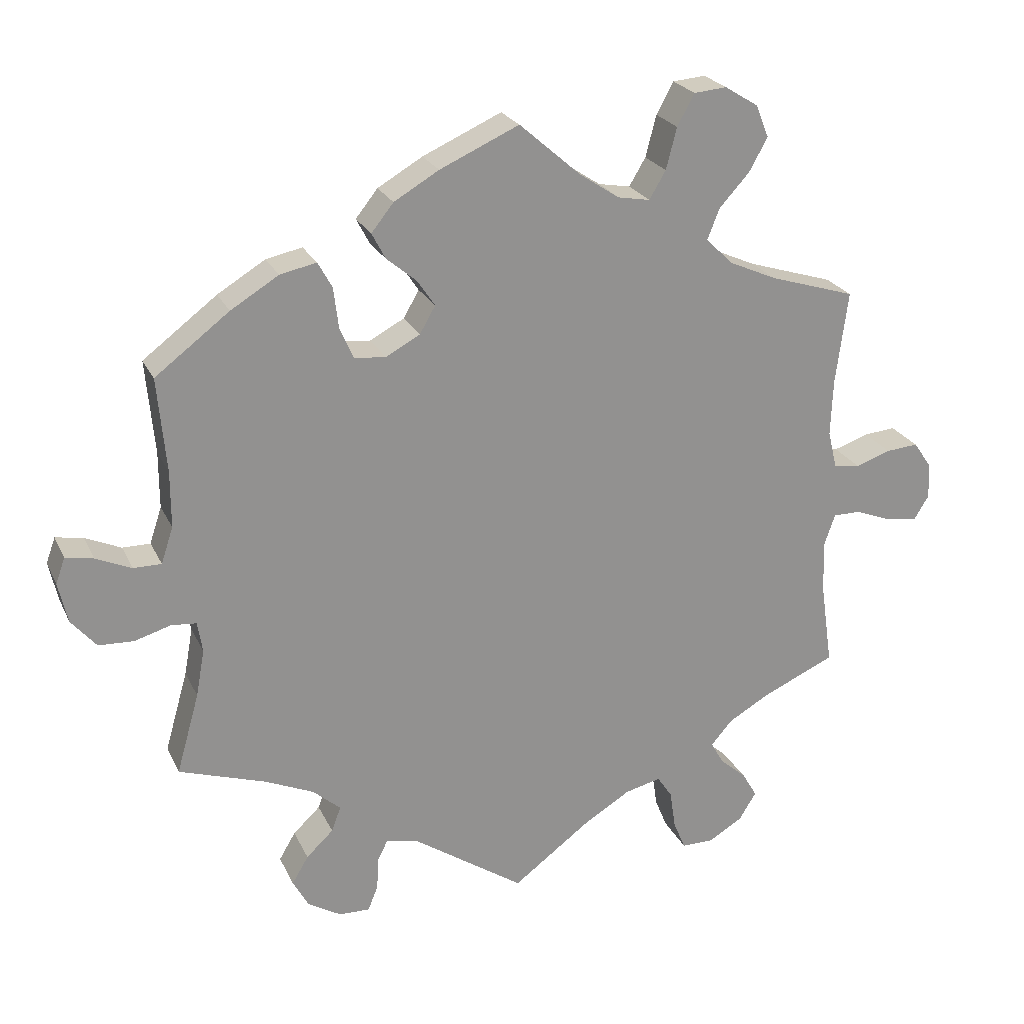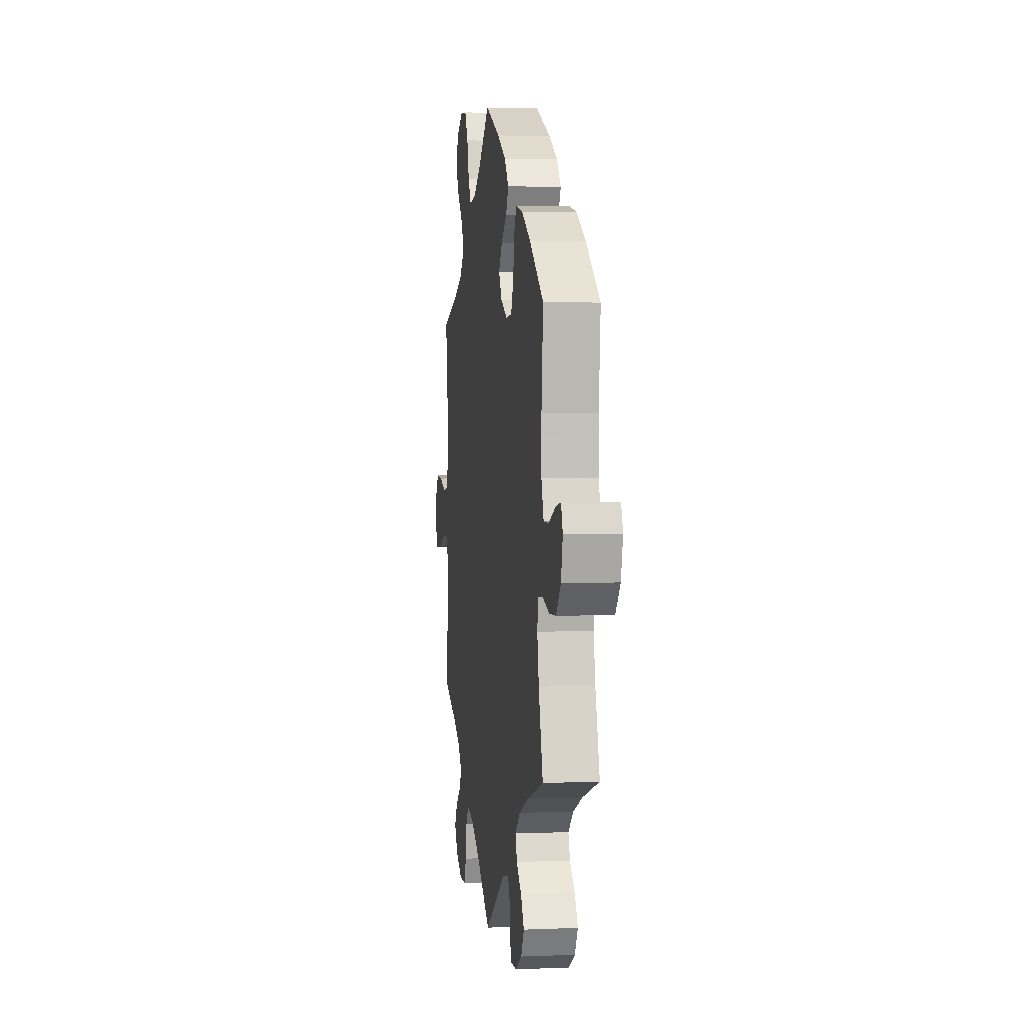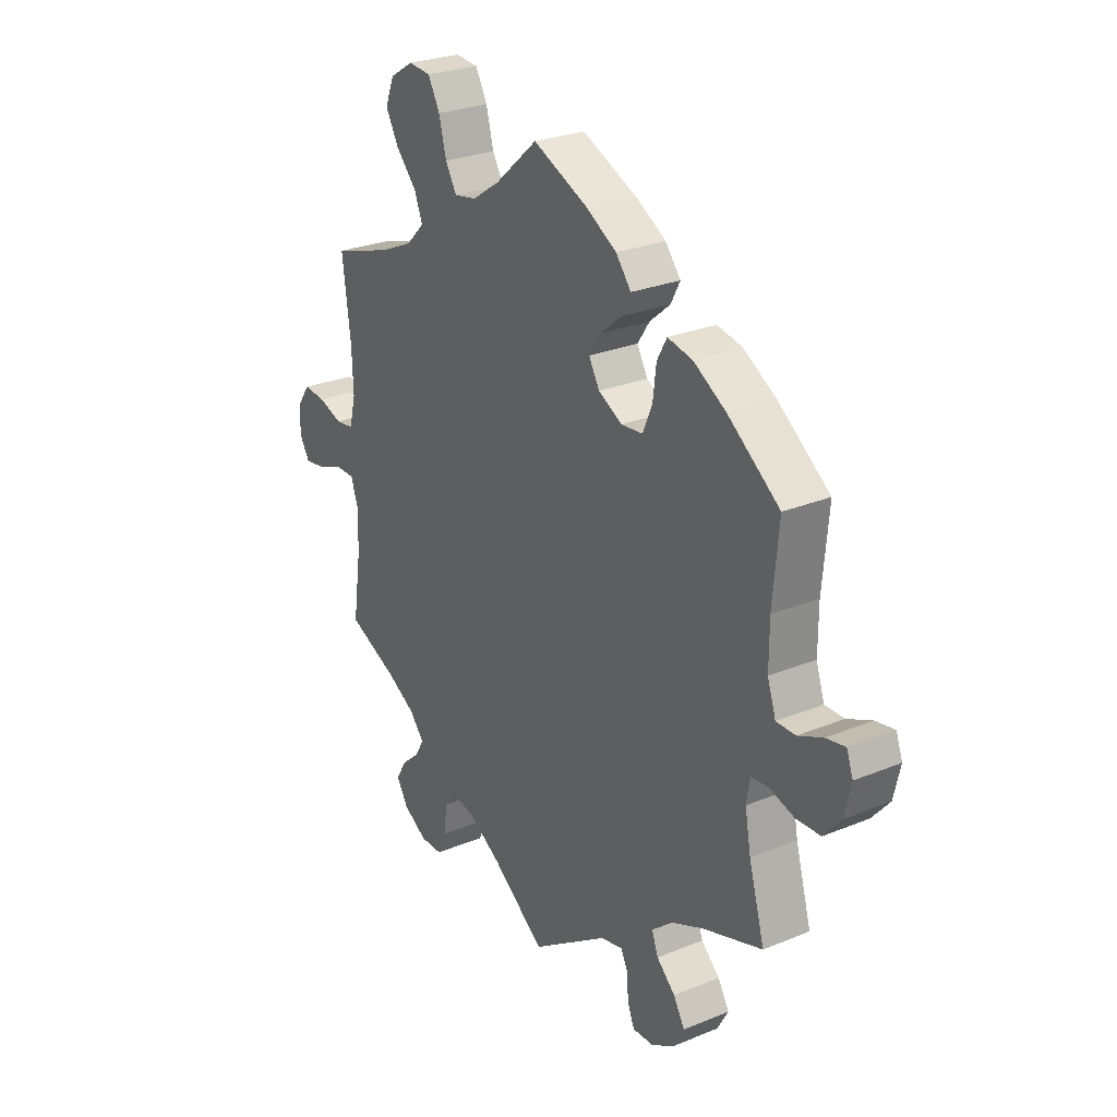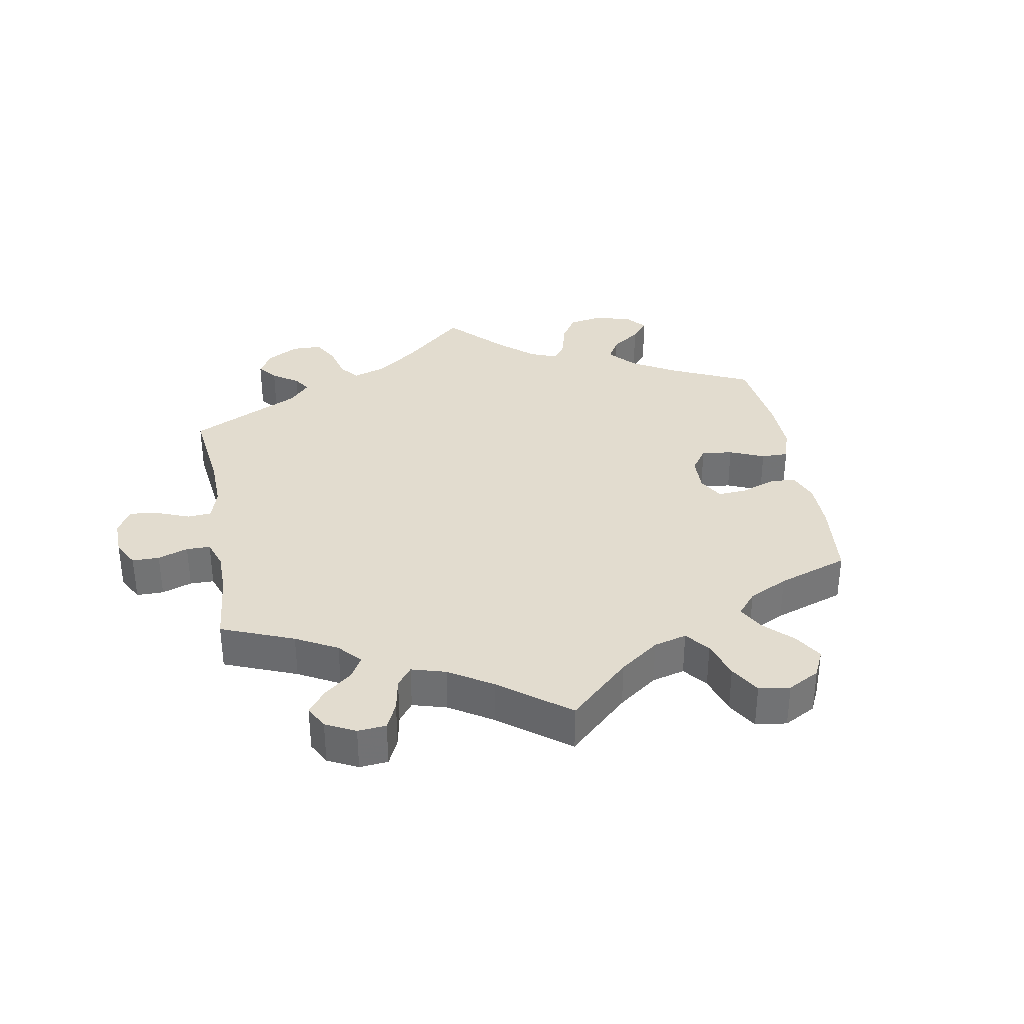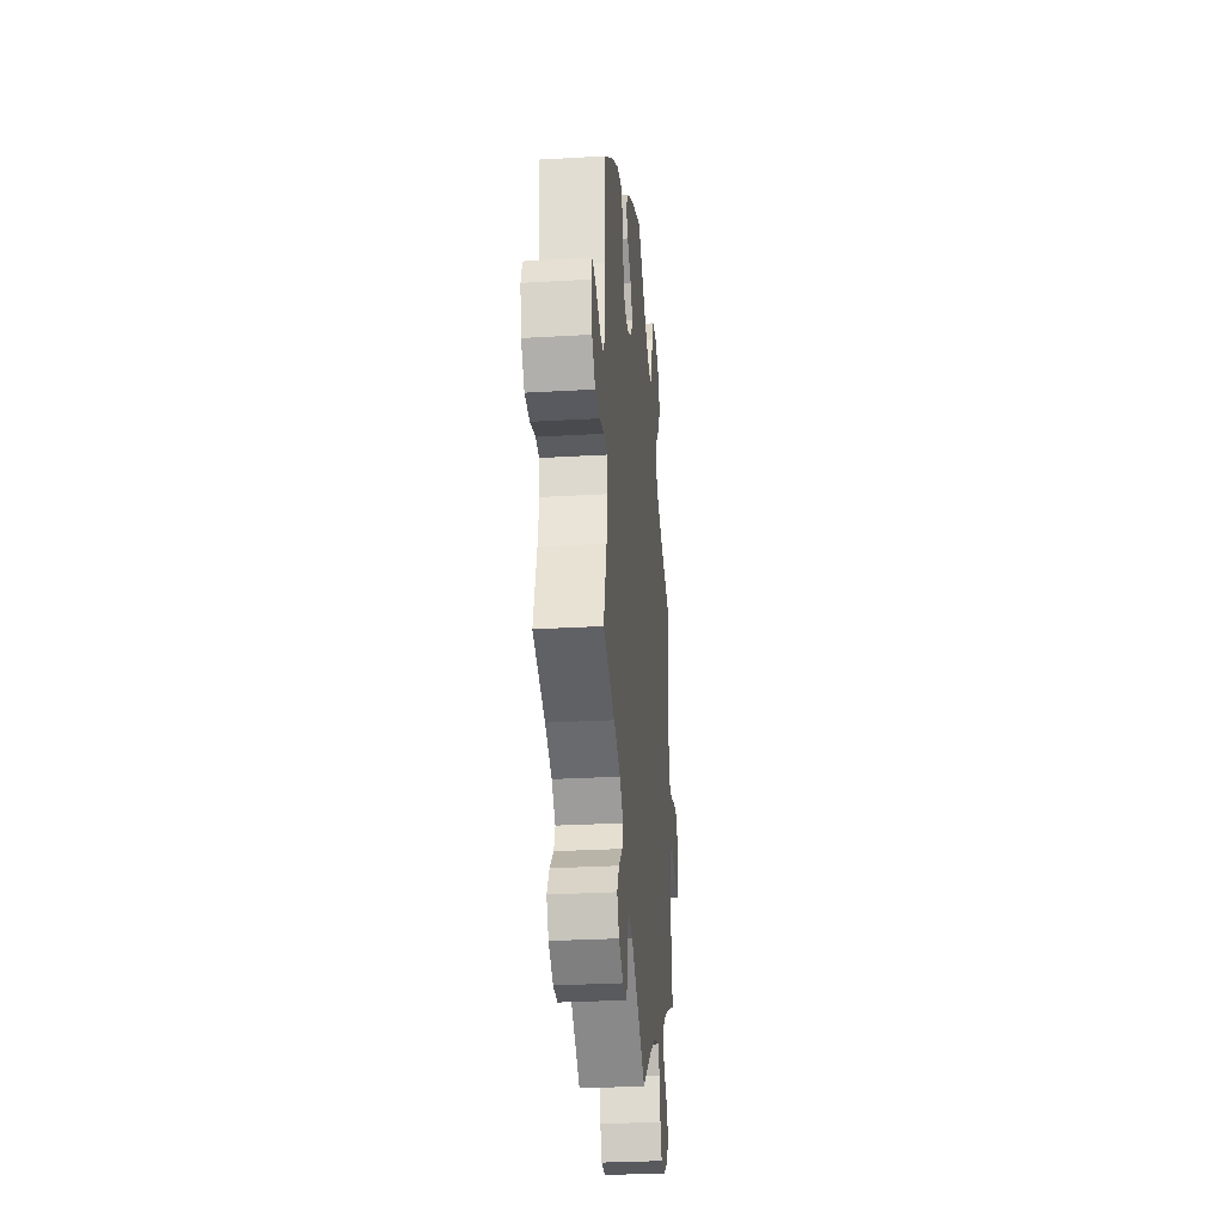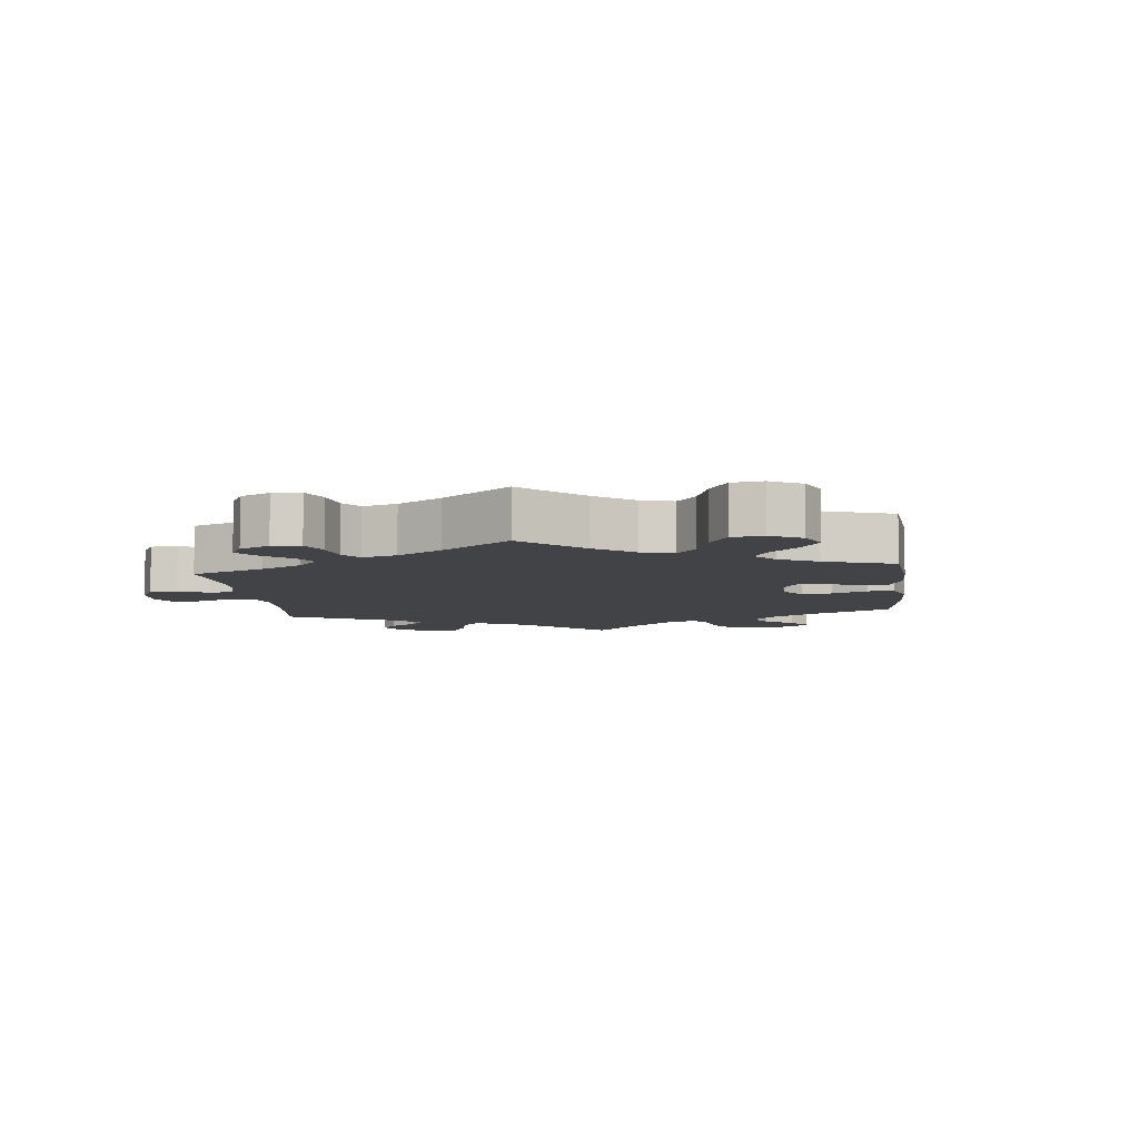
<metadata>
{"format":"obj","ext":"obj","renderer":"f3d","projection":"perspective","resolution":1024,"background":"white","views":[{"elev":23.5,"azim":159.8,"up":"+Z"},{"elev":3.0,"azim":81.8,"up":"+Z"},{"elev":26.5,"azim":57.1,"up":"+Z"},{"elev":34.7,"azim":-70.3,"up":"+Y"},{"elev":-29.5,"azim":94.9,"up":"+Z"},{"elev":-7.3,"azim":-53.4,"up":"+Y"}]}
</metadata>
<code>
v 0.379 0.07 -0.329
v 0.311 0.07 -0.359
v 0.272 0.07 -0.393
v 0.285 0.07 -0.428
v 0.323 0.07 -0.464
v 0.346 0.07 -0.503
v 0.324 0.07 -0.543
v 0.277 0.07 -0.571
v 0.234 0.07 -0.572
v 0.22 0.07 -0.537
v 0.217 0.07 -0.49
v 0.203 0.07 -0.462
v 0.158 0.07 -0.472
v 0.001 0.07 -0.578
v -0.107 0.07 -0.497
v -0.174 0.07 -0.456
v -0.224 0.07 -0.444
v -0.245 0.07 -0.475
v -0.253 0.07 -0.529
v -0.27 0.07 -0.57
v -0.315 0.07 -0.57
v -0.363 0.07 -0.541
v -0.387 0.07 -0.502
v -0.366 0.07 -0.466
v -0.329 0.07 -0.434
v -0.311 0.07 -0.402
v -0.341 0.07 -0.367
v -0.398 0.07 -0.334
v -0.501 0.07 -0.288
v -0.484 0.07 -0.169
v -0.482 0.07 -0.097
v -0.497 0.07 -0.053
v -0.535 0.07 -0.053
v -0.587 0.07 -0.073
v -0.631 0.07 -0.079
v -0.652 0.07 -0.045
v -0.649 0.07 0.006
v -0.624 0.07 0.042
v -0.579 0.07 0.038
v -0.53 0.07 0.021
v -0.493 0.07 0.026
v -0.48 0.07 0.079
v -0.483 0.07 0.158
v -0.5 0.07 0.289
v -0.38 0.07 0.326
v -0.312 0.07 0.356
v -0.275 0.07 0.393
v -0.292 0.07 0.436
v -0.334 0.07 0.482
v -0.36 0.07 0.529
v -0.342 0.07 0.574
v -0.295 0.07 0.603
v -0.249 0.07 0.599
v -0.225 0.07 0.555
v -0.21 0.07 0.497
v -0.187 0.07 0.458
v -0.142 0.07 0.466
v -0.086 0.07 0.503
v 0 0.07 0.578
v 0.111 0.07 0.528
v 0.174 0.07 0.491
v 0.205 0.07 0.452
v 0.186 0.07 0.416
v 0.144 0.07 0.381
v 0.119 0.07 0.344
v 0.141 0.07 0.306
v 0.189 0.07 0.28
v 0.233 0.07 0.284
v 0.252 0.07 0.328
v 0.259 0.07 0.385
v 0.279 0.07 0.421
v 0.33 0.07 0.41
v 0.397 0.07 0.369
v 0.501 0.07 0.29
v 0.489 0.07 0.158
v 0.489 0.07 0.079
v 0.506 0.07 0.028
v 0.545 0.07 0.028
v 0.595 0.07 0.05
v 0.634 0.07 0.057
v 0.647 0.07 0.021
v 0.634 0.07 -0.036
v 0.599 0.07 -0.077
v 0.55 0.07 -0.079
v 0.499 0.07 -0.064
v 0.464 0.07 -0.067
v 0.457 0.07 -0.11
v 0.469 0.07 -0.176
v 0.501 0.07 -0.289
v 0.379 0 -0.329
v 0.311 0 -0.359
v 0.272 0 -0.393
v 0.285 0 -0.428
v 0.323 0 -0.464
v 0.346 0 -0.503
v 0.324 0 -0.543
v 0.277 0 -0.571
v 0.234 0 -0.572
v 0.22 0 -0.537
v 0.217 0 -0.49
v 0.203 0 -0.462
v 0.158 0 -0.472
v 0.001 0 -0.578
v -0.107 0 -0.497
v -0.174 0 -0.456
v -0.224 0 -0.444
v -0.245 0 -0.475
v -0.253 0 -0.529
v -0.27 0 -0.57
v -0.315 0 -0.57
v -0.363 0 -0.541
v -0.387 0 -0.502
v -0.366 0 -0.466
v -0.329 0 -0.434
v -0.311 0 -0.402
v -0.341 0 -0.367
v -0.398 0 -0.334
v -0.501 0 -0.288
v -0.484 0 -0.169
v -0.482 0 -0.097
v -0.497 0 -0.053
v -0.535 0 -0.053
v -0.587 0 -0.073
v -0.631 0 -0.079
v -0.652 0 -0.045
v -0.649 0 0.006
v -0.624 0 0.042
v -0.579 0 0.038
v -0.53 0 0.021
v -0.493 0 0.026
v -0.48 0 0.079
v -0.483 0 0.158
v -0.5 0 0.289
v -0.38 0 0.326
v -0.312 0 0.356
v -0.275 0 0.393
v -0.292 0 0.436
v -0.334 0 0.482
v -0.36 0 0.529
v -0.342 0 0.574
v -0.295 0 0.603
v -0.249 0 0.599
v -0.225 0 0.555
v -0.21 0 0.497
v -0.187 0 0.458
v -0.142 0 0.466
v -0.086 0 0.503
v 0 0 0.578
v 0.111 0 0.528
v 0.174 0 0.491
v 0.205 0 0.452
v 0.186 0 0.416
v 0.144 0 0.381
v 0.119 0 0.344
v 0.141 0 0.306
v 0.189 0 0.28
v 0.233 0 0.284
v 0.252 0 0.328
v 0.259 0 0.385
v 0.279 0 0.421
v 0.33 0 0.41
v 0.397 0 0.369
v 0.501 0 0.29
v 0.489 0 0.158
v 0.489 0 0.079
v 0.506 0 0.028
v 0.545 0 0.028
v 0.595 0 0.05
v 0.634 0 0.057
v 0.647 0 0.021
v 0.634 0 -0.036
v 0.599 0 -0.077
v 0.55 0 -0.079
v 0.499 0 -0.064
v 0.464 0 -0.067
v 0.457 0 -0.11
v 0.469 0 -0.176
v 0.501 0 -0.289
f 88 89 1
f 87 88 1 2
f 86 87 2 3
f 82 83 84 85
f 82 85 86
f 81 82 86
f 78 79 80 81
f 77 78 81 86
f 76 77 86 3
f 72 73 74 75
f 72 75 76 3
f 69 70 71 72
f 68 69 72 3
f 61 62 63 64
f 61 64 65
f 58 59 60 61
f 57 58 61 65
f 56 57 65 66
f 52 53 54 55
f 52 55 56
f 51 52 56
f 48 49 50 51
f 47 48 51 56
f 46 47 56 66
f 43 44 45
f 42 43 45 46
f 41 42 46 66
f 37 38 39 40
f 35 36 37 40
f 33 34 35 40
f 32 33 40 41
f 31 32 41 66
f 28 29 30
f 27 28 30 31
f 26 27 31 66
f 22 23 24 25
f 18 19 20 21
f 17 18 21 22
f 13 14 15
f 12 13 15 16
f 8 9 10 11
f 8 11 12
f 7 8 12
f 4 5 6 7
f 3 4 7 12
f 67 68 3 12
f 17 22 25 26
f 17 26 66 67
f 12 16 17 67
f 90 178 177
f 91 90 177 176
f 92 91 176 175
f 174 173 172 171
f 175 174 171
f 175 171 170
f 170 169 168 167
f 175 170 167 166
f 92 175 166 165
f 164 163 162 161
f 92 165 164 161
f 161 160 159 158
f 92 161 158 157
f 153 152 151 150
f 154 153 150
f 150 149 148 147
f 154 150 147 146
f 155 154 146 145
f 144 143 142 141
f 145 144 141
f 145 141 140
f 140 139 138 137
f 145 140 137 136
f 155 145 136 135
f 134 133 132
f 135 134 132 131
f 155 135 131 130
f 129 128 127 126
f 129 126 125 124
f 129 124 123 122
f 130 129 122 121
f 155 130 121 120
f 119 118 117
f 120 119 117 116
f 155 120 116 115
f 114 113 112 111
f 110 109 108 107
f 111 110 107 106
f 104 103 102
f 105 104 102 101
f 100 99 98 97
f 101 100 97
f 101 97 96
f 96 95 94 93
f 101 96 93 92
f 101 92 157 156
f 115 114 111 106
f 156 155 115 106
f 156 106 105 101
f 1 90 91 2
f 2 91 92 3
f 3 92 93 4
f 4 93 94 5
f 5 94 95 6
f 6 95 96 7
f 7 96 97 8
f 8 97 98 9
f 9 98 99 10
f 10 99 100 11
f 11 100 101 12
f 12 101 102 13
f 13 102 103 14
f 14 103 104 15
f 15 104 105 16
f 16 105 106 17
f 17 106 107 18
f 18 107 108 19
f 19 108 109 20
f 20 109 110 21
f 21 110 111 22
f 22 111 112 23
f 23 112 113 24
f 24 113 114 25
f 25 114 115 26
f 26 115 116 27
f 27 116 117 28
f 28 117 118 29
f 29 118 119 30
f 30 119 120 31
f 31 120 121 32
f 32 121 122 33
f 33 122 123 34
f 34 123 124 35
f 35 124 125 36
f 36 125 126 37
f 37 126 127 38
f 38 127 128 39
f 39 128 129 40
f 40 129 130 41
f 41 130 131 42
f 42 131 132 43
f 43 132 133 44
f 44 133 134 45
f 45 134 135 46
f 46 135 136 47
f 47 136 137 48
f 48 137 138 49
f 49 138 139 50
f 50 139 140 51
f 51 140 141 52
f 52 141 142 53
f 53 142 143 54
f 54 143 144 55
f 55 144 145 56
f 56 145 146 57
f 57 146 147 58
f 58 147 148 59
f 59 148 149 60
f 60 149 150 61
f 61 150 151 62
f 62 151 152 63
f 63 152 153 64
f 64 153 154 65
f 65 154 155 66
f 66 155 156 67
f 67 156 157 68
f 68 157 158 69
f 69 158 159 70
f 70 159 160 71
f 71 160 161 72
f 72 161 162 73
f 73 162 163 74
f 74 163 164 75
f 75 164 165 76
f 76 165 166 77
f 77 166 167 78
f 78 167 168 79
f 79 168 169 80
f 80 169 170 81
f 81 170 171 82
f 82 171 172 83
f 83 172 173 84
f 84 173 174 85
f 85 174 175 86
f 86 175 176 87
f 87 176 177 88
f 88 177 178 89
f 89 178 90 1

</code>
